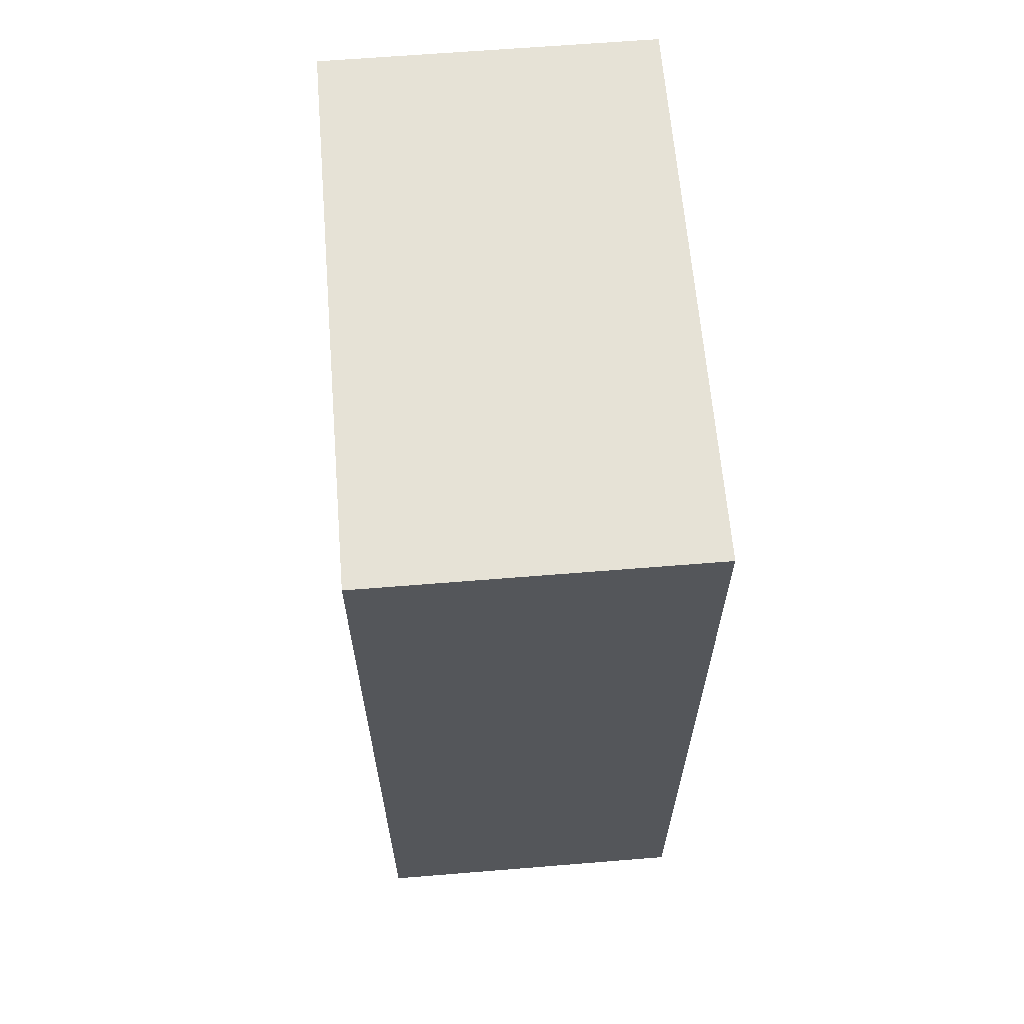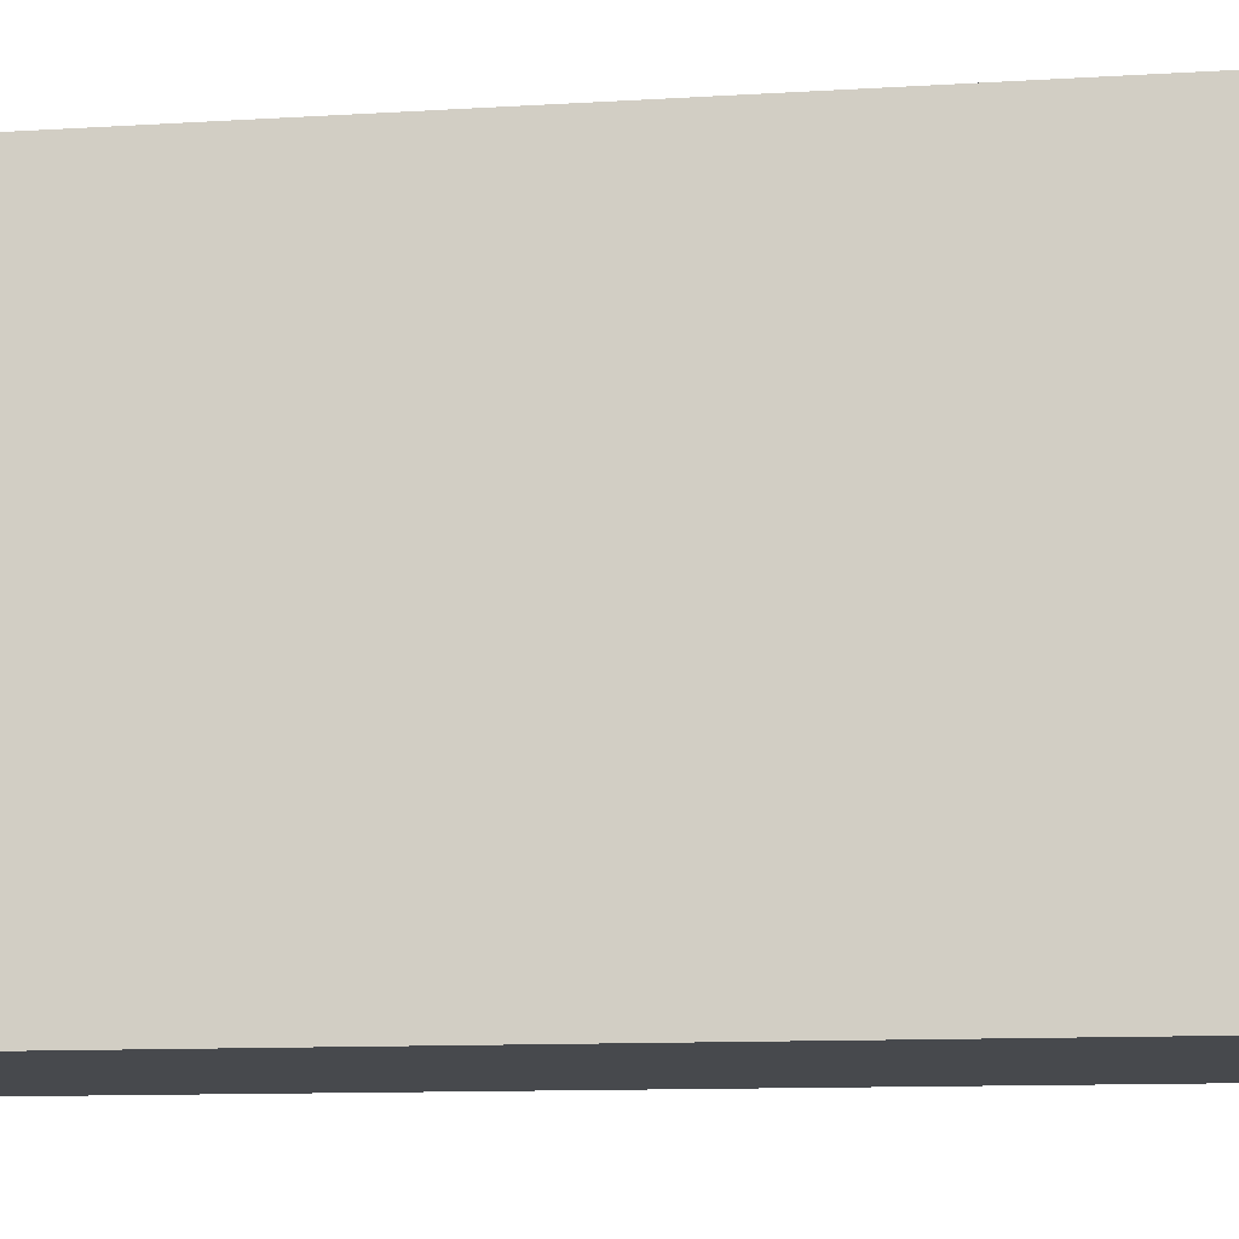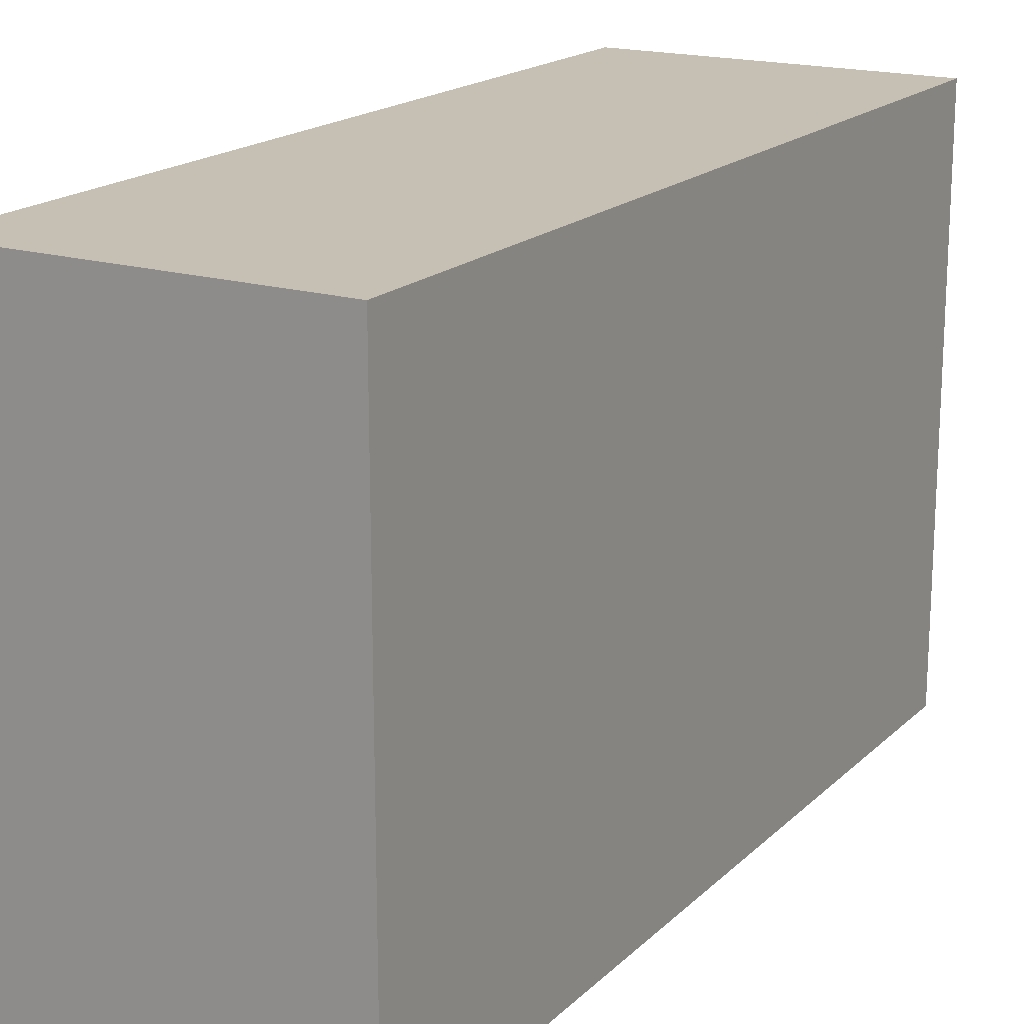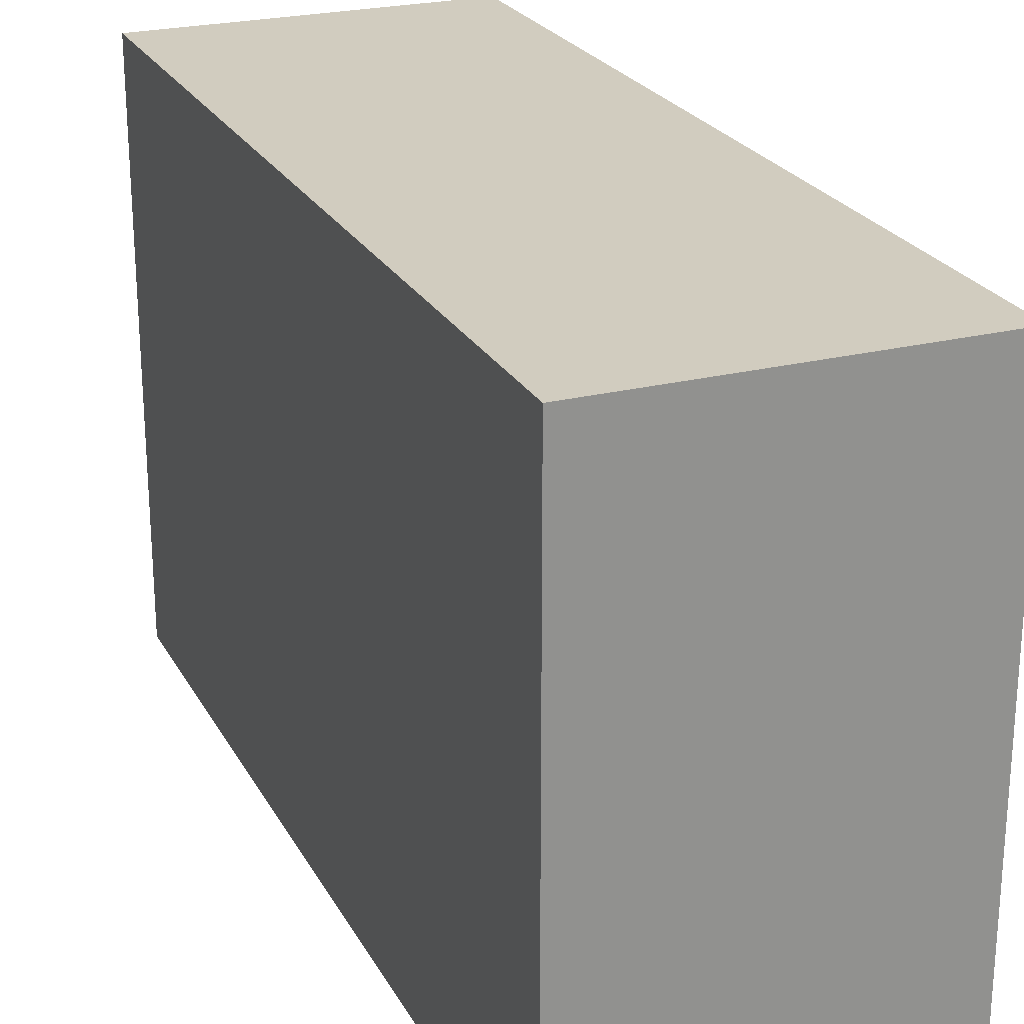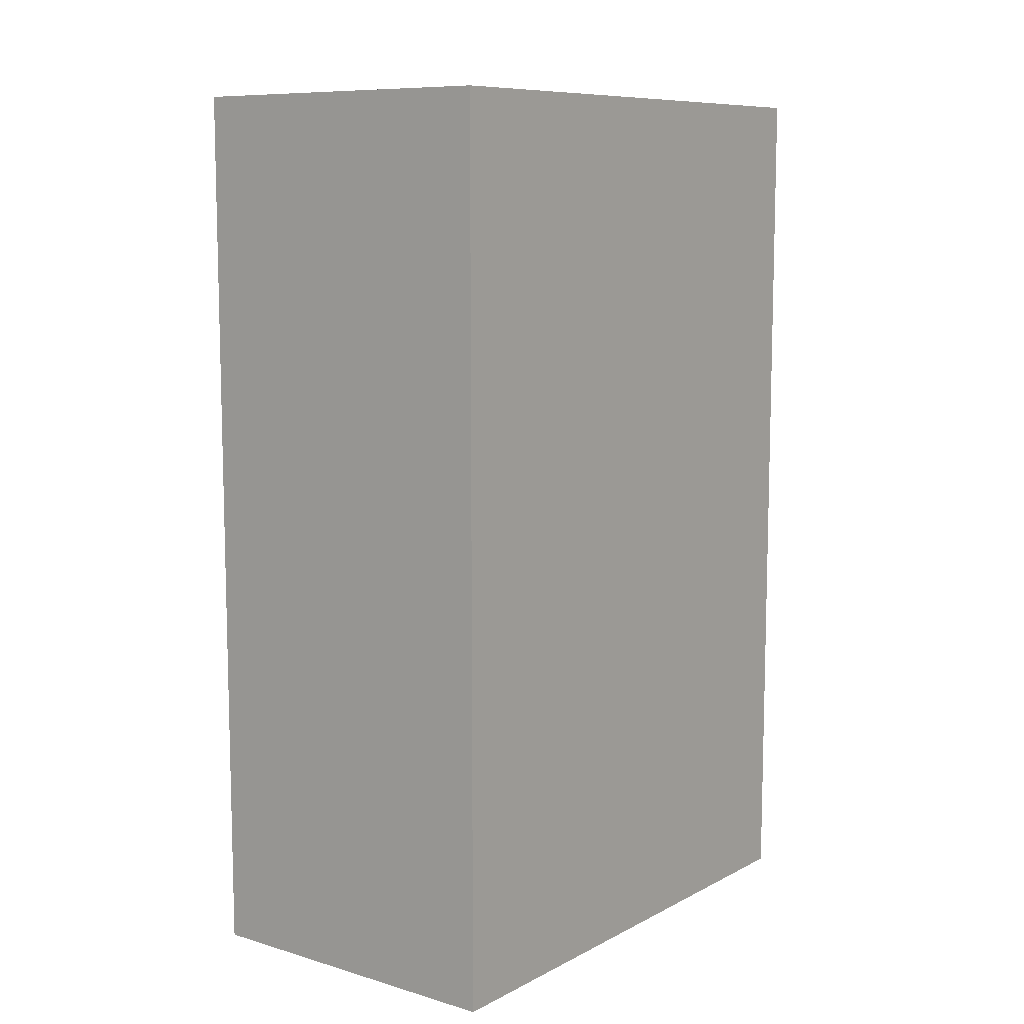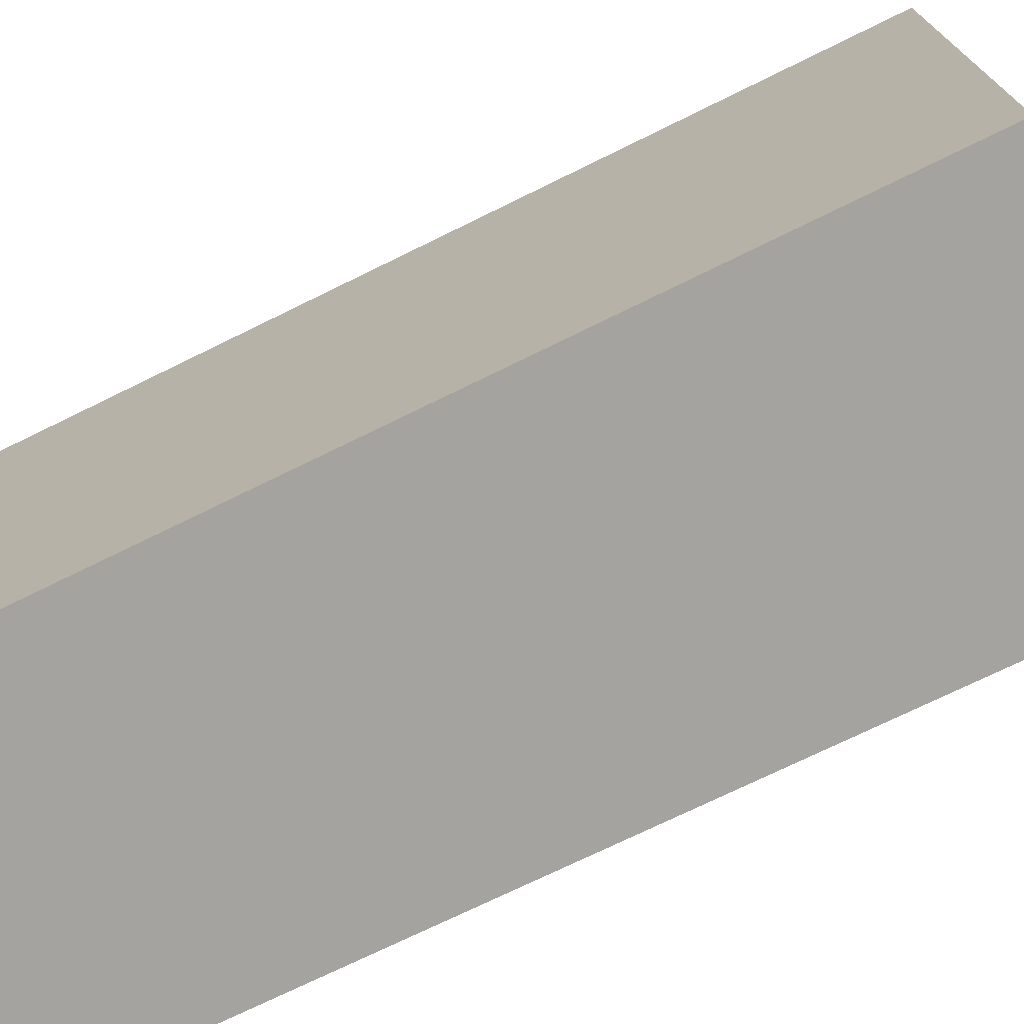
<metadata>
{"format":"obj","ext":"obj","renderer":"f3d","projection":"perspective","resolution":1024,"background":"white","views":[{"elev":63.8,"azim":175.3,"up":"+Y"},{"elev":-12.3,"azim":97.9,"up":"+Z"},{"elev":18.1,"azim":-149.6,"up":"+Z"},{"elev":24.1,"azim":157.5,"up":"+Z"},{"elev":9.3,"azim":37.4,"up":"+Y"},{"elev":-73.0,"azim":-63.8,"up":"+Z"}]}
</metadata>
<code>
g pb_Mesh56448
v 0 0 0
v -16 0 0
v 0 43 0
v -16 43 0
v -16 0 0
v -16 0 -27
v -16 43 0
v -16 43 -27
v -16 0 -27
v 0 0 -27
v -16 43 -27
v 0 43 -27
v 0 0 -27
v 0 0 0
v 0 43 -27
v 0 43 0
v 0 43 0
v -16 43 0
v 0 43 -27
v -16 43 -27
v 0 0 -27
v -16 0 -27
v 0 0 0
v -16 0 0
g pb_Mesh56448_0
f 3 2 1
f 3 4 2
f 7 6 5
f 7 8 6
f 11 10 9
f 11 12 10
f 15 14 13
f 15 16 14
f 19 18 17
f 19 20 18
f 23 22 21
f 23 24 22

</code>
